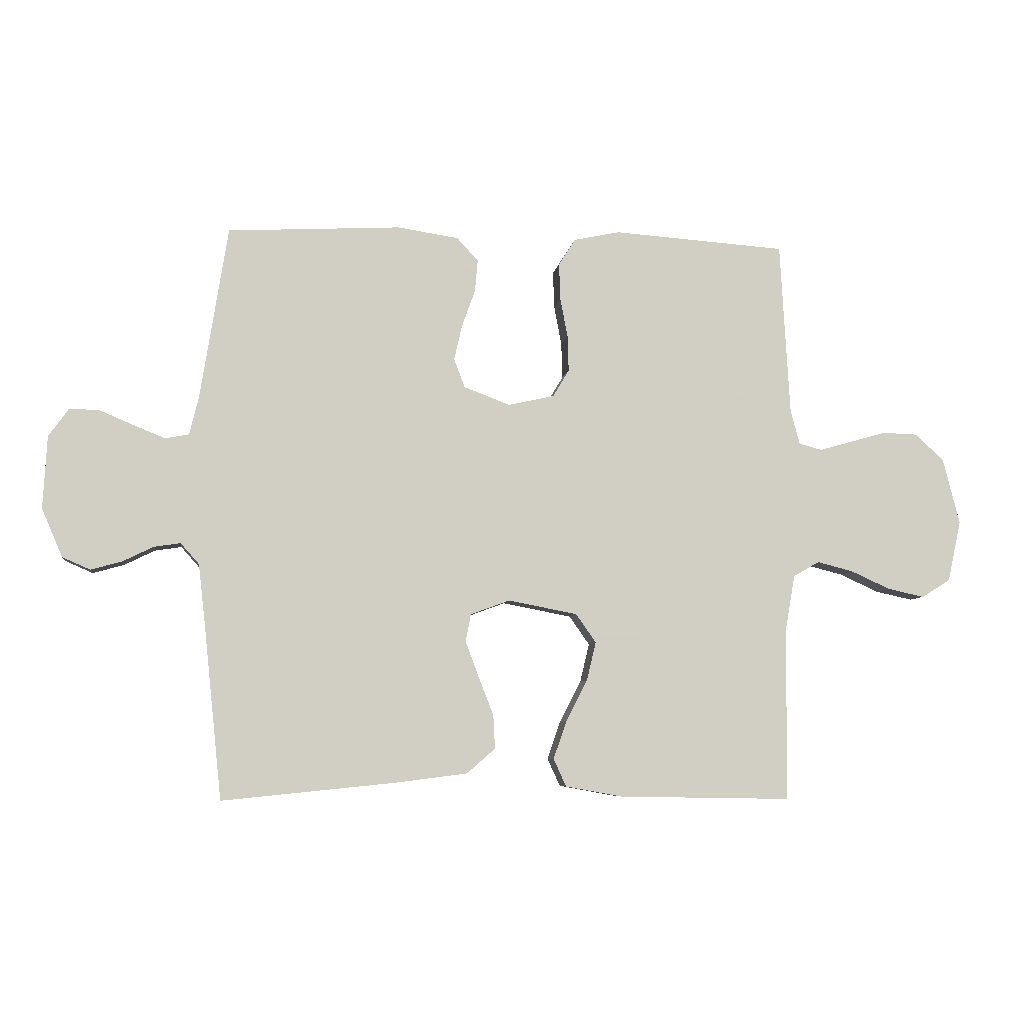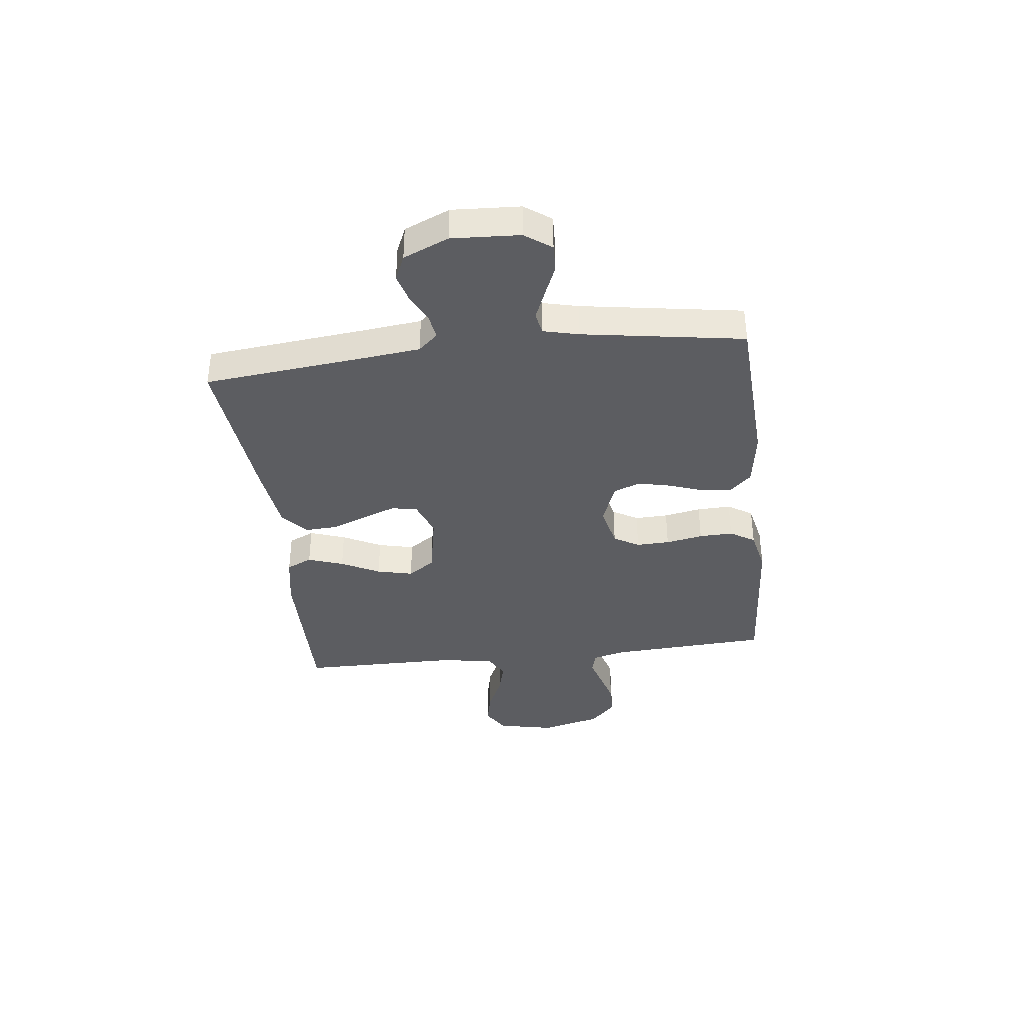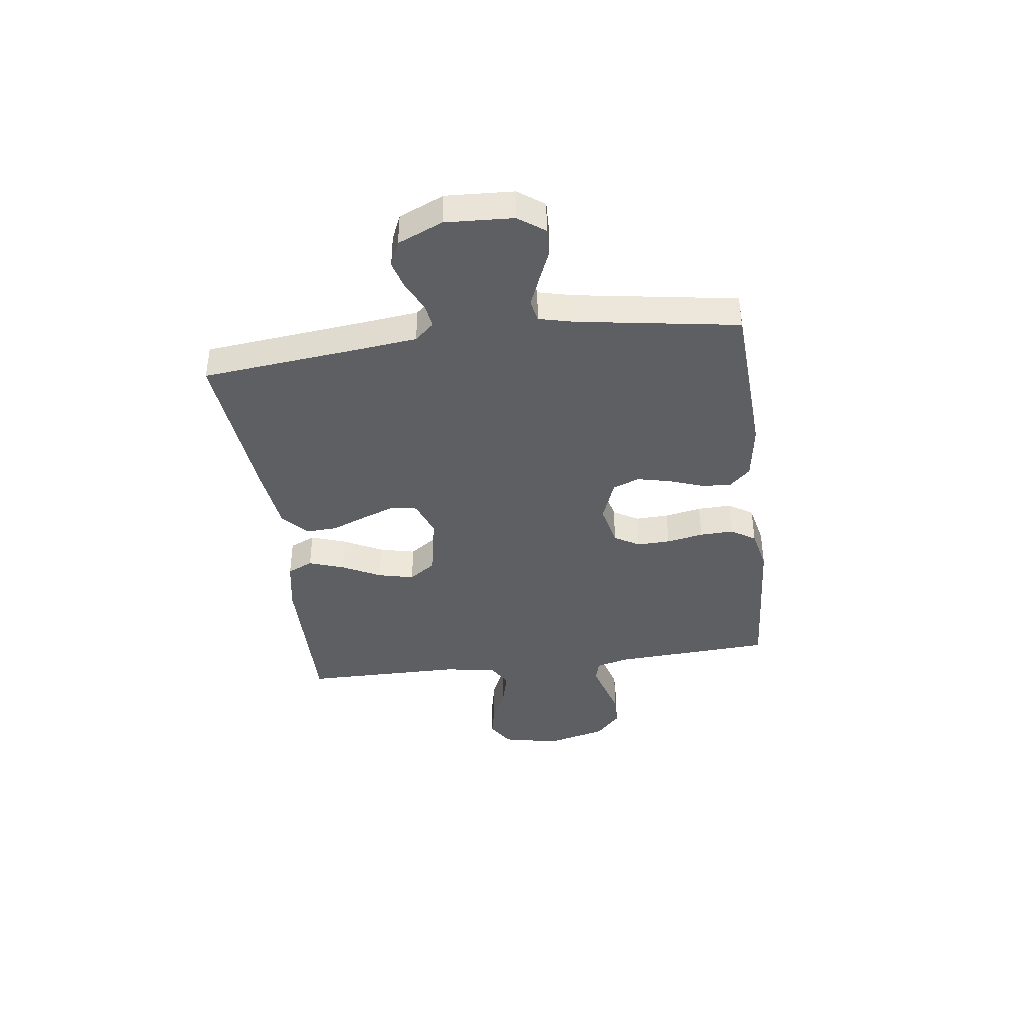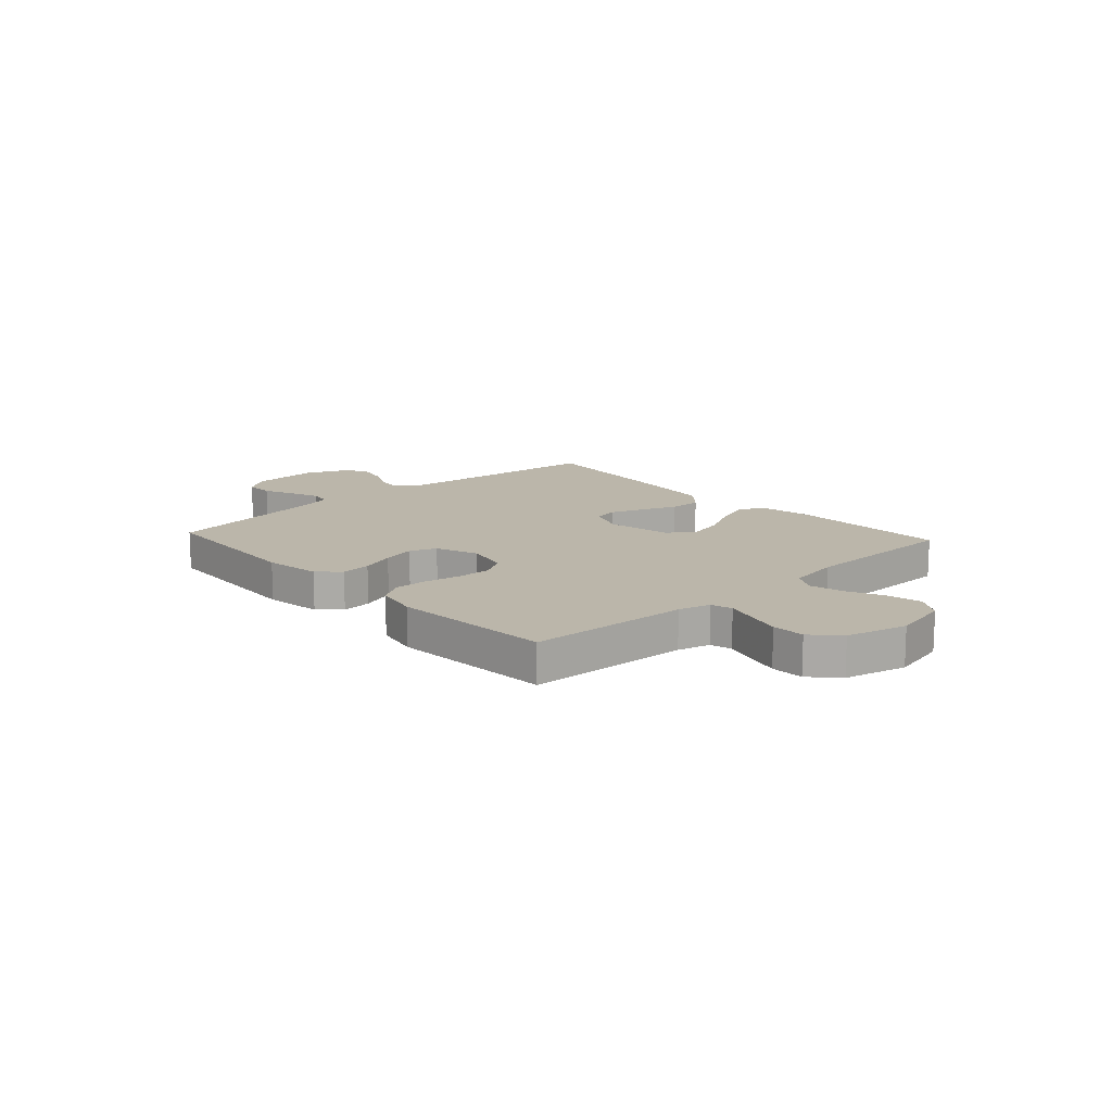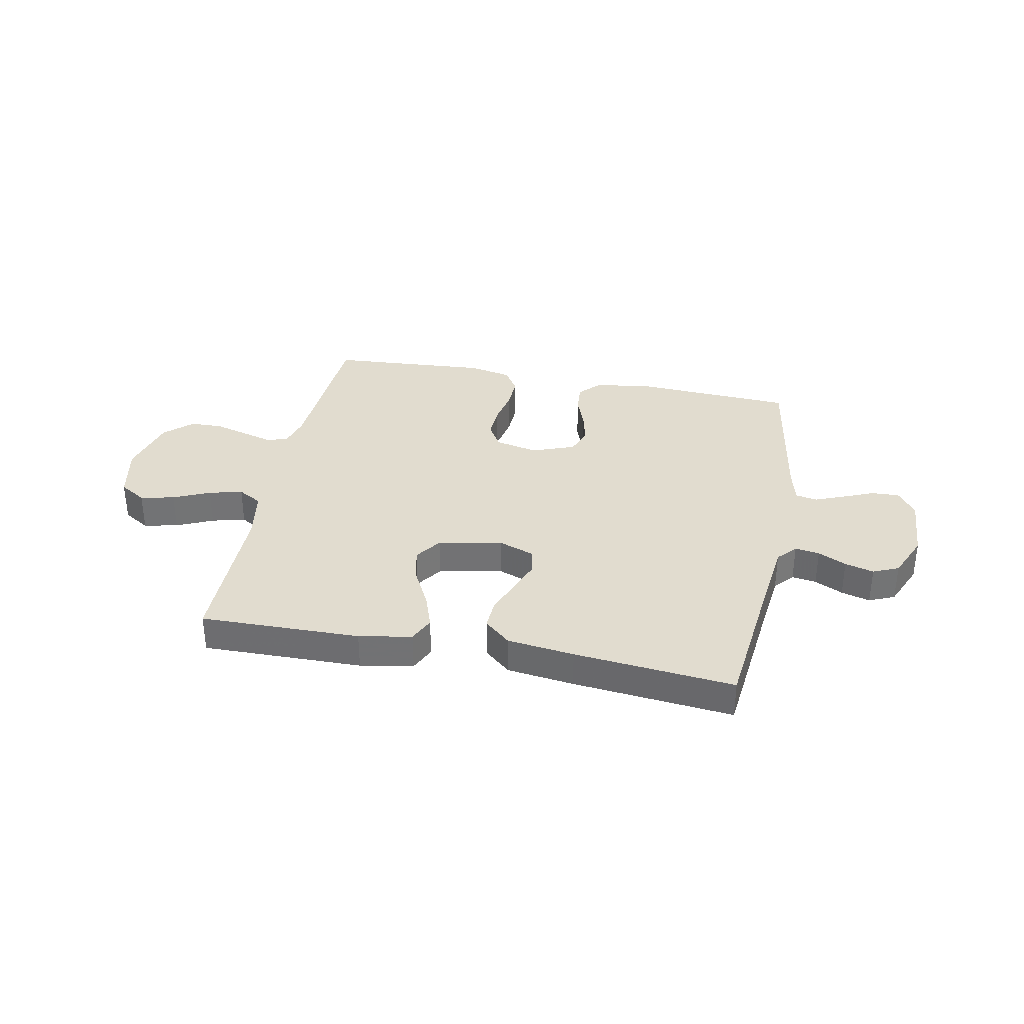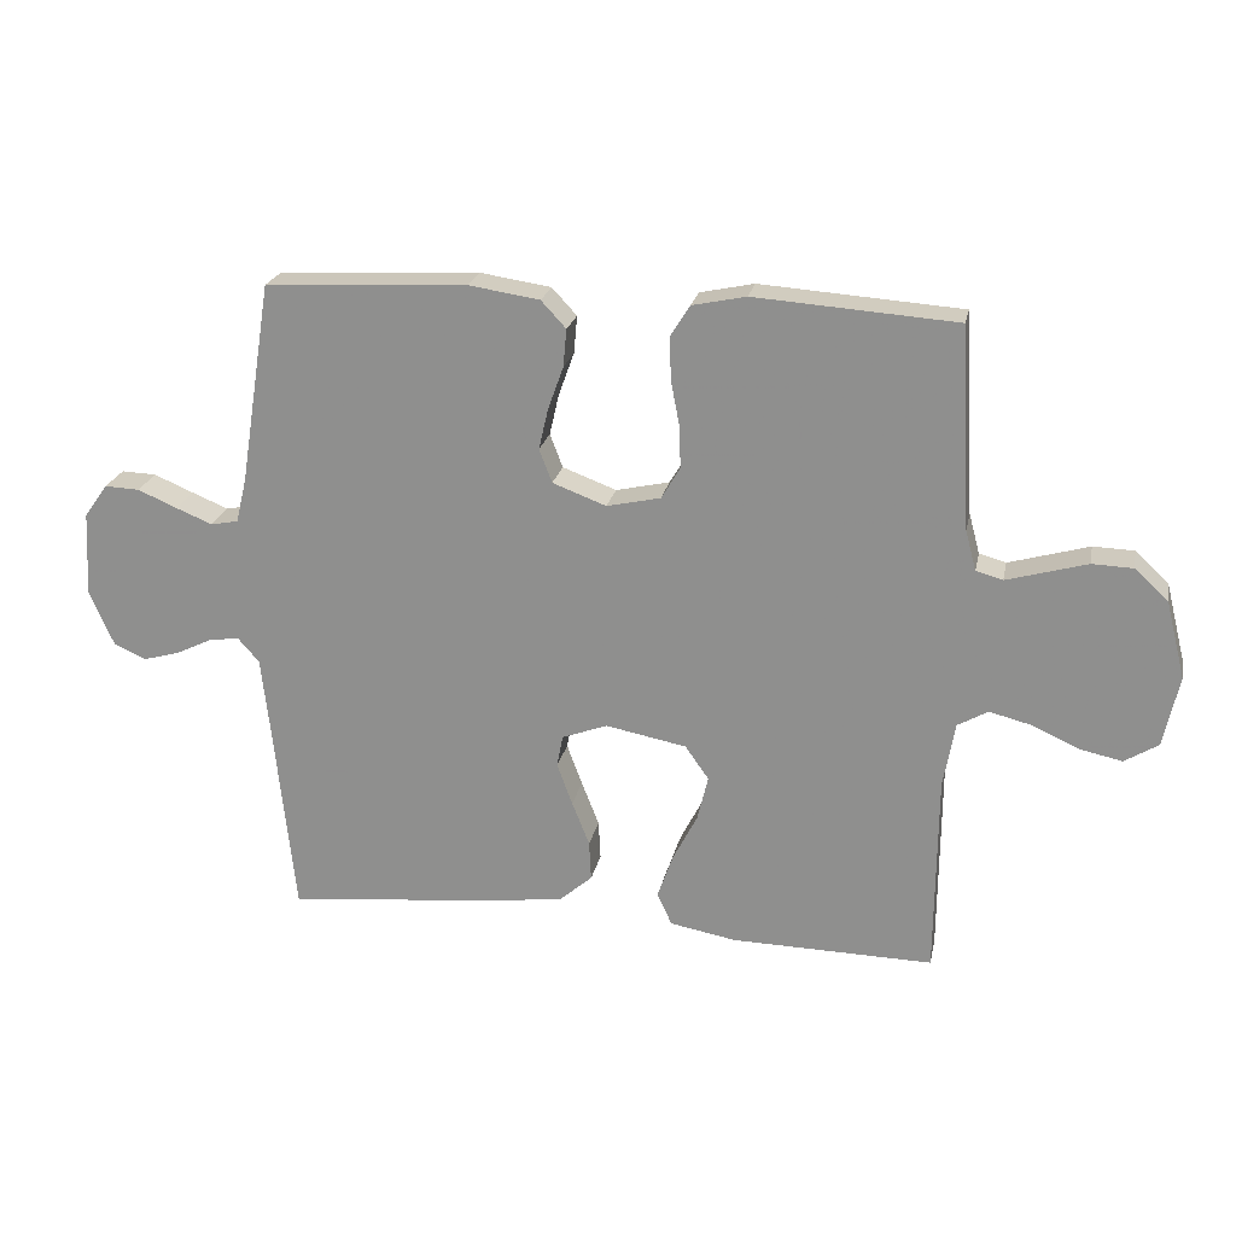
<metadata>
{"format":"obj","ext":"obj","renderer":"f3d","projection":"perspective","resolution":1024,"background":"white","views":[{"elev":-6.5,"azim":-7.9,"up":"+Z"},{"elev":-37.2,"azim":-83.2,"up":"+Y"},{"elev":-40.0,"azim":-82.4,"up":"+Y"},{"elev":14.1,"azim":47.5,"up":"+Y"},{"elev":34.3,"azim":-168.8,"up":"+Y"},{"elev":22.5,"azim":11.5,"up":"+Z"}]}
</metadata>
<code>
v 0.5 0.07 -0.5
v 0.2 0.07 -0.495
v 0.101 0.07 -0.477
v 0.079 0.07 -0.429
v 0.102 0.07 -0.363
v 0.139 0.07 -0.291
v 0.155 0.07 -0.224
v 0.12 0.07 -0.174
v 0 0.07 -0.151
v -0.068 0.07 -0.176
v -0.077 0.07 -0.224
v -0.054 0.07 -0.286
v -0.028 0.07 -0.352
v -0.025 0.07 -0.411
v -0.074 0.07 -0.454
v -0.2 0.07 -0.47
v -0.5 0.07 -0.5
v -0.531 0.07 -0.2
v -0.543 0.07 -0.093
v -0.575 0.07 -0.057
v -0.621 0.07 -0.064
v -0.674 0.07 -0.09
v -0.728 0.07 -0.105
v -0.776 0.07 -0.084
v -0.812 0.07 0
v -0.805 0.07 0.126
v -0.77 0.07 0.175
v -0.718 0.07 0.173
v -0.659 0.07 0.148
v -0.605 0.07 0.126
v -0.564 0.07 0.134
v -0.548 0.07 0.2
v -0.5 0.07 0.5
v -0.2 0.07 0.516
v -0.094 0.07 0.5
v -0.057 0.07 0.46
v -0.062 0.07 0.404
v -0.085 0.07 0.34
v -0.099 0.07 0.279
v -0.08 0.07 0.229
v 0 0.07 0.199
v 0.08 0.07 0.217
v 0.108 0.07 0.264
v 0.106 0.07 0.326
v 0.093 0.07 0.395
v 0.091 0.07 0.458
v 0.12 0.07 0.504
v 0.2 0.07 0.521
v 0.5 0.07 0.5
v 0.517 0.07 0.2
v 0.533 0.07 0.14
v 0.573 0.07 0.129
v 0.629 0.07 0.145
v 0.692 0.07 0.163
v 0.753 0.07 0.161
v 0.803 0.07 0.114
v 0.832 0.07 0
v 0.809 0.07 -0.106
v 0.759 0.07 -0.137
v 0.695 0.07 -0.123
v 0.627 0.07 -0.092
v 0.564 0.07 -0.076
v 0.519 0.07 -0.102
v 0.502 0.07 -0.2
v 0.5 0 -0.5
v 0.2 0 -0.495
v 0.101 0 -0.477
v 0.079 0 -0.429
v 0.102 0 -0.363
v 0.139 0 -0.291
v 0.155 0 -0.224
v 0.12 0 -0.174
v 0 0 -0.151
v -0.068 0 -0.176
v -0.077 0 -0.224
v -0.054 0 -0.286
v -0.028 0 -0.352
v -0.025 0 -0.411
v -0.074 0 -0.454
v -0.2 0 -0.47
v -0.5 0 -0.5
v -0.531 0 -0.2
v -0.543 0 -0.093
v -0.575 0 -0.057
v -0.621 0 -0.064
v -0.674 0 -0.09
v -0.728 0 -0.105
v -0.776 0 -0.084
v -0.812 0 0
v -0.805 0 0.126
v -0.77 0 0.175
v -0.718 0 0.173
v -0.659 0 0.148
v -0.605 0 0.126
v -0.564 0 0.134
v -0.548 0 0.2
v -0.5 0 0.5
v -0.2 0 0.516
v -0.094 0 0.5
v -0.057 0 0.46
v -0.062 0 0.404
v -0.085 0 0.34
v -0.099 0 0.279
v -0.08 0 0.229
v 0 0 0.199
v 0.08 0 0.217
v 0.108 0 0.264
v 0.106 0 0.326
v 0.093 0 0.395
v 0.091 0 0.458
v 0.12 0 0.504
v 0.2 0 0.521
v 0.5 0 0.5
v 0.517 0 0.2
v 0.533 0 0.14
v 0.573 0 0.129
v 0.629 0 0.145
v 0.692 0 0.163
v 0.753 0 0.161
v 0.803 0 0.114
v 0.832 0 0
v 0.809 0 -0.106
v 0.759 0 -0.137
v 0.695 0 -0.123
v 0.627 0 -0.092
v 0.564 0 -0.076
v 0.519 0 -0.102
v 0.502 0 -0.2
f 58 59 60 61
f 58 61 62
f 57 58 62
f 56 57 62
f 53 54 55 56
f 52 53 56 62
f 51 52 62 63
f 47 48 49 50
f 44 45 46 47
f 43 44 47 50
f 42 43 50 51
f 35 36 37 38
f 35 38 39
f 32 33 34 35
f 31 32 35 39
f 26 27 28 29
f 26 29 30
f 25 26 30
f 24 25 30 31
f 21 22 23 24
f 20 21 24 31
f 15 16 17 18
f 15 18 19
f 12 13 14 15
f 11 12 15 19
f 10 11 19 20
f 3 4 5 6
f 3 6 7
f 64 1 2 3
f 64 3 7
f 63 64 7 8
f 41 42 51 63
f 40 41 63 8
f 20 31 39 40
f 9 10 20 40
f 8 9 40
f 125 124 123 122
f 126 125 122
f 126 122 121
f 126 121 120
f 120 119 118 117
f 126 120 117 116
f 127 126 116 115
f 114 113 112 111
f 111 110 109 108
f 114 111 108 107
f 115 114 107 106
f 102 101 100 99
f 103 102 99
f 99 98 97 96
f 103 99 96 95
f 93 92 91 90
f 94 93 90
f 94 90 89
f 95 94 89 88
f 88 87 86 85
f 95 88 85 84
f 82 81 80 79
f 83 82 79
f 79 78 77 76
f 83 79 76 75
f 84 83 75 74
f 70 69 68 67
f 71 70 67
f 67 66 65 128
f 71 67 128
f 72 71 128 127
f 127 115 106 105
f 72 127 105 104
f 104 103 95 84
f 104 84 74 73
f 104 73 72
f 1 65 66 2
f 2 66 67 3
f 3 67 68 4
f 4 68 69 5
f 5 69 70 6
f 6 70 71 7
f 7 71 72 8
f 8 72 73 9
f 9 73 74 10
f 10 74 75 11
f 11 75 76 12
f 12 76 77 13
f 13 77 78 14
f 14 78 79 15
f 15 79 80 16
f 16 80 81 17
f 17 81 82 18
f 18 82 83 19
f 19 83 84 20
f 20 84 85 21
f 21 85 86 22
f 22 86 87 23
f 23 87 88 24
f 24 88 89 25
f 25 89 90 26
f 26 90 91 27
f 27 91 92 28
f 28 92 93 29
f 29 93 94 30
f 30 94 95 31
f 31 95 96 32
f 32 96 97 33
f 33 97 98 34
f 34 98 99 35
f 35 99 100 36
f 36 100 101 37
f 37 101 102 38
f 38 102 103 39
f 39 103 104 40
f 40 104 105 41
f 41 105 106 42
f 42 106 107 43
f 43 107 108 44
f 44 108 109 45
f 45 109 110 46
f 46 110 111 47
f 47 111 112 48
f 48 112 113 49
f 49 113 114 50
f 50 114 115 51
f 51 115 116 52
f 52 116 117 53
f 53 117 118 54
f 54 118 119 55
f 55 119 120 56
f 56 120 121 57
f 57 121 122 58
f 58 122 123 59
f 59 123 124 60
f 60 124 125 61
f 61 125 126 62
f 62 126 127 63
f 63 127 128 64
f 64 128 65 1

</code>
